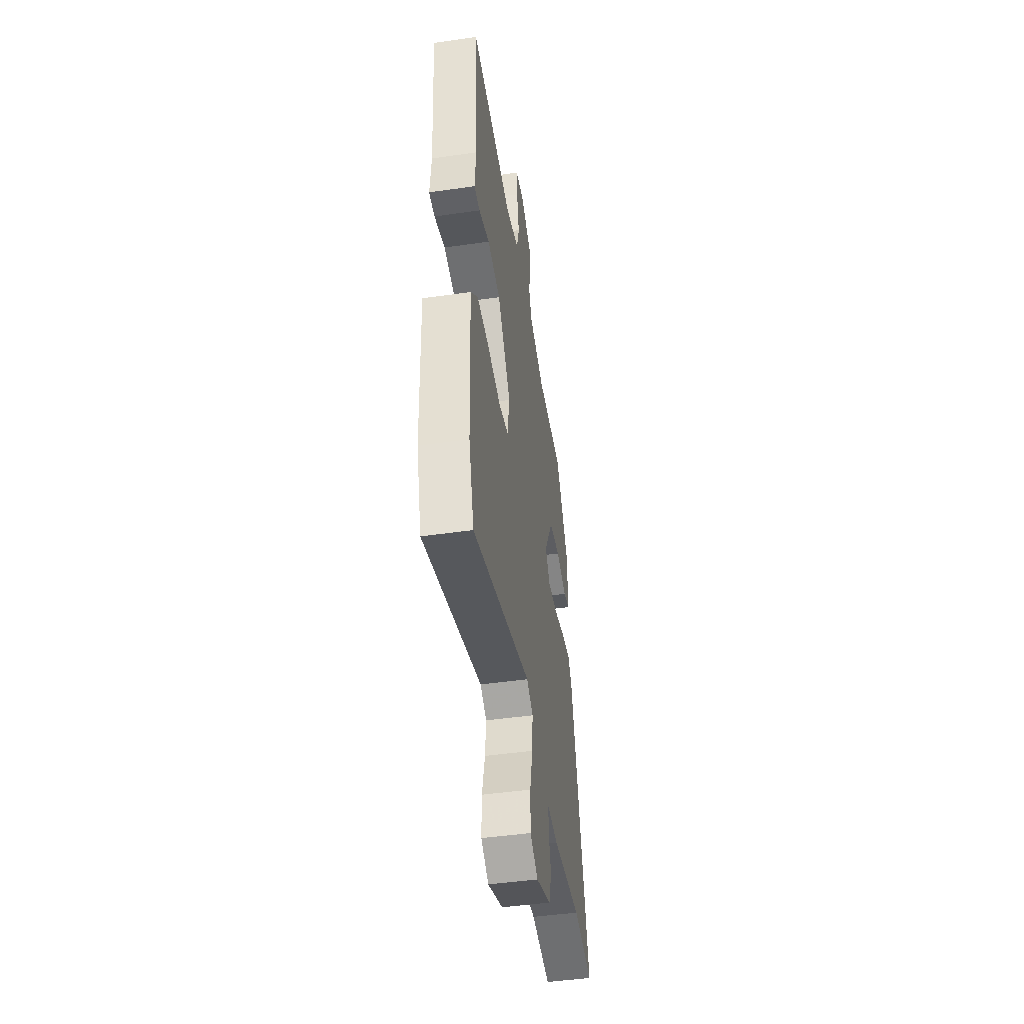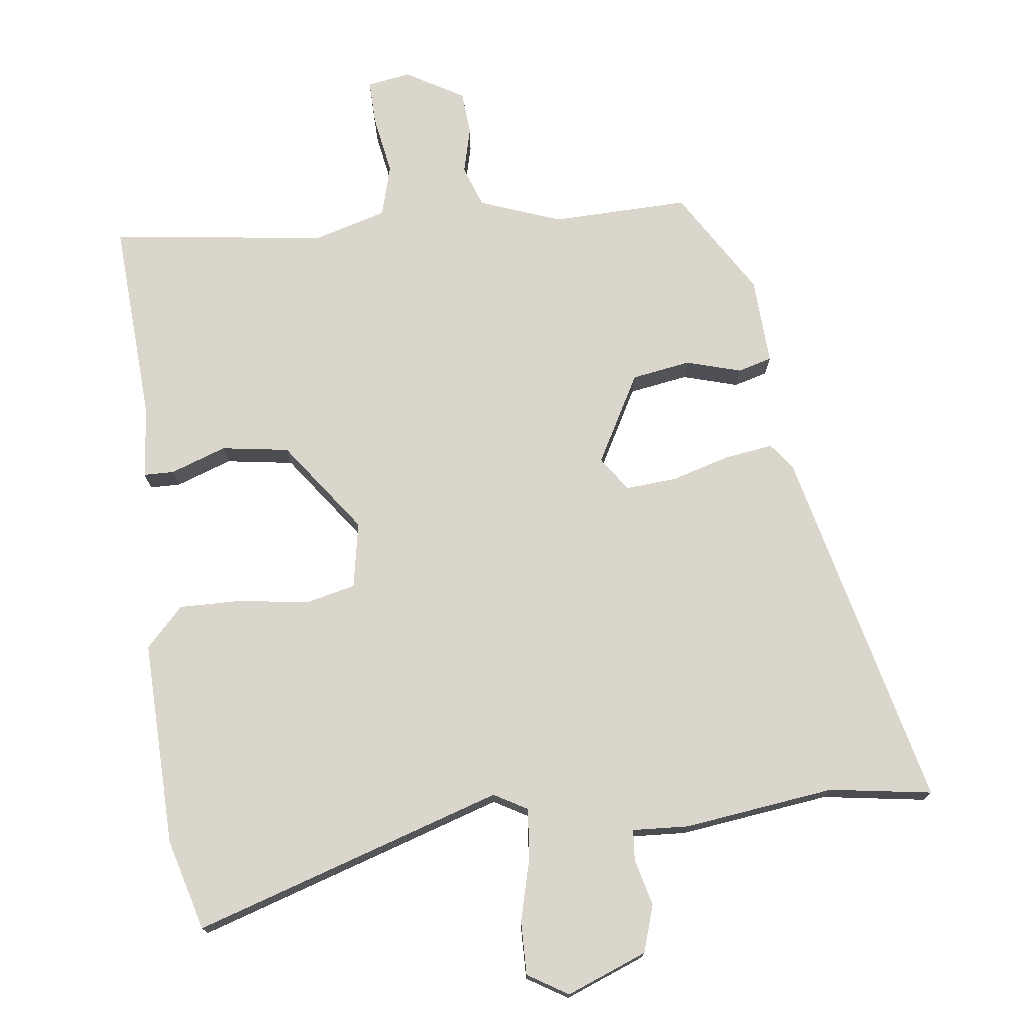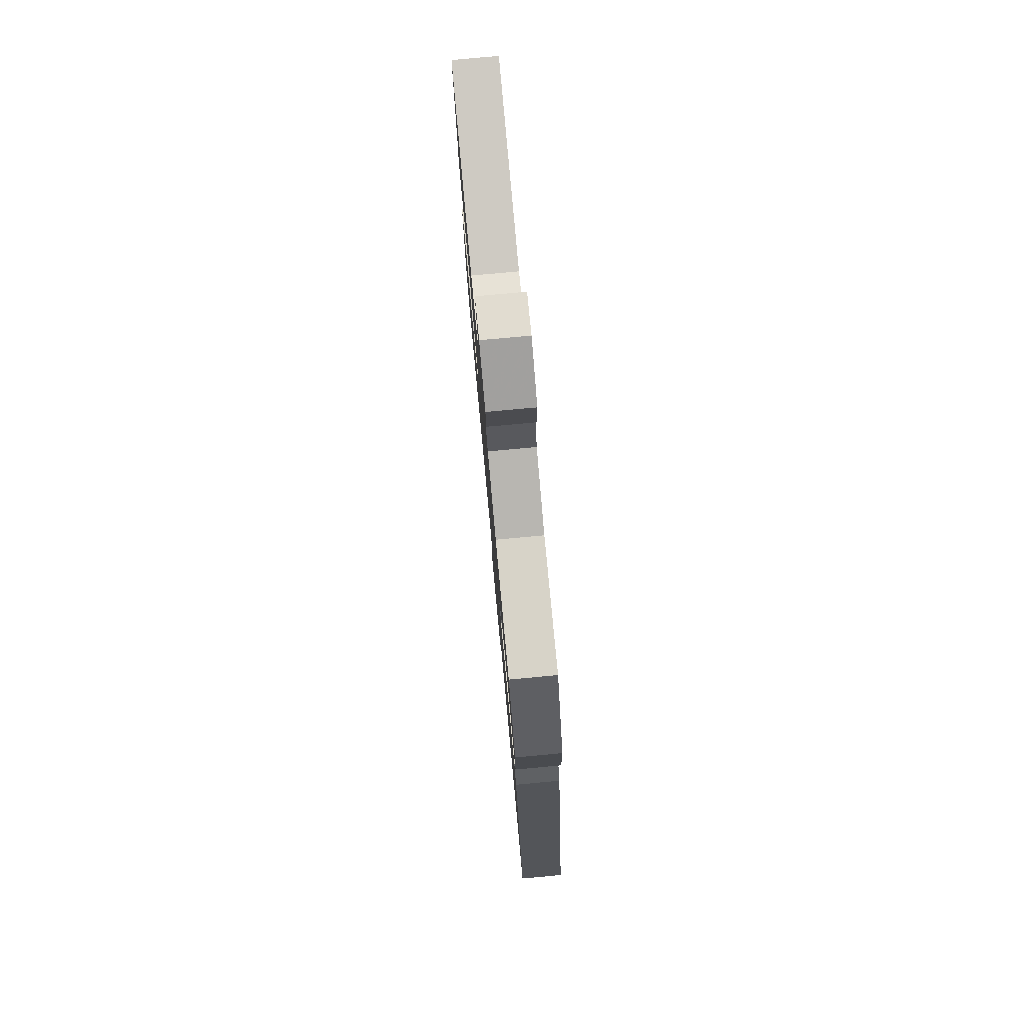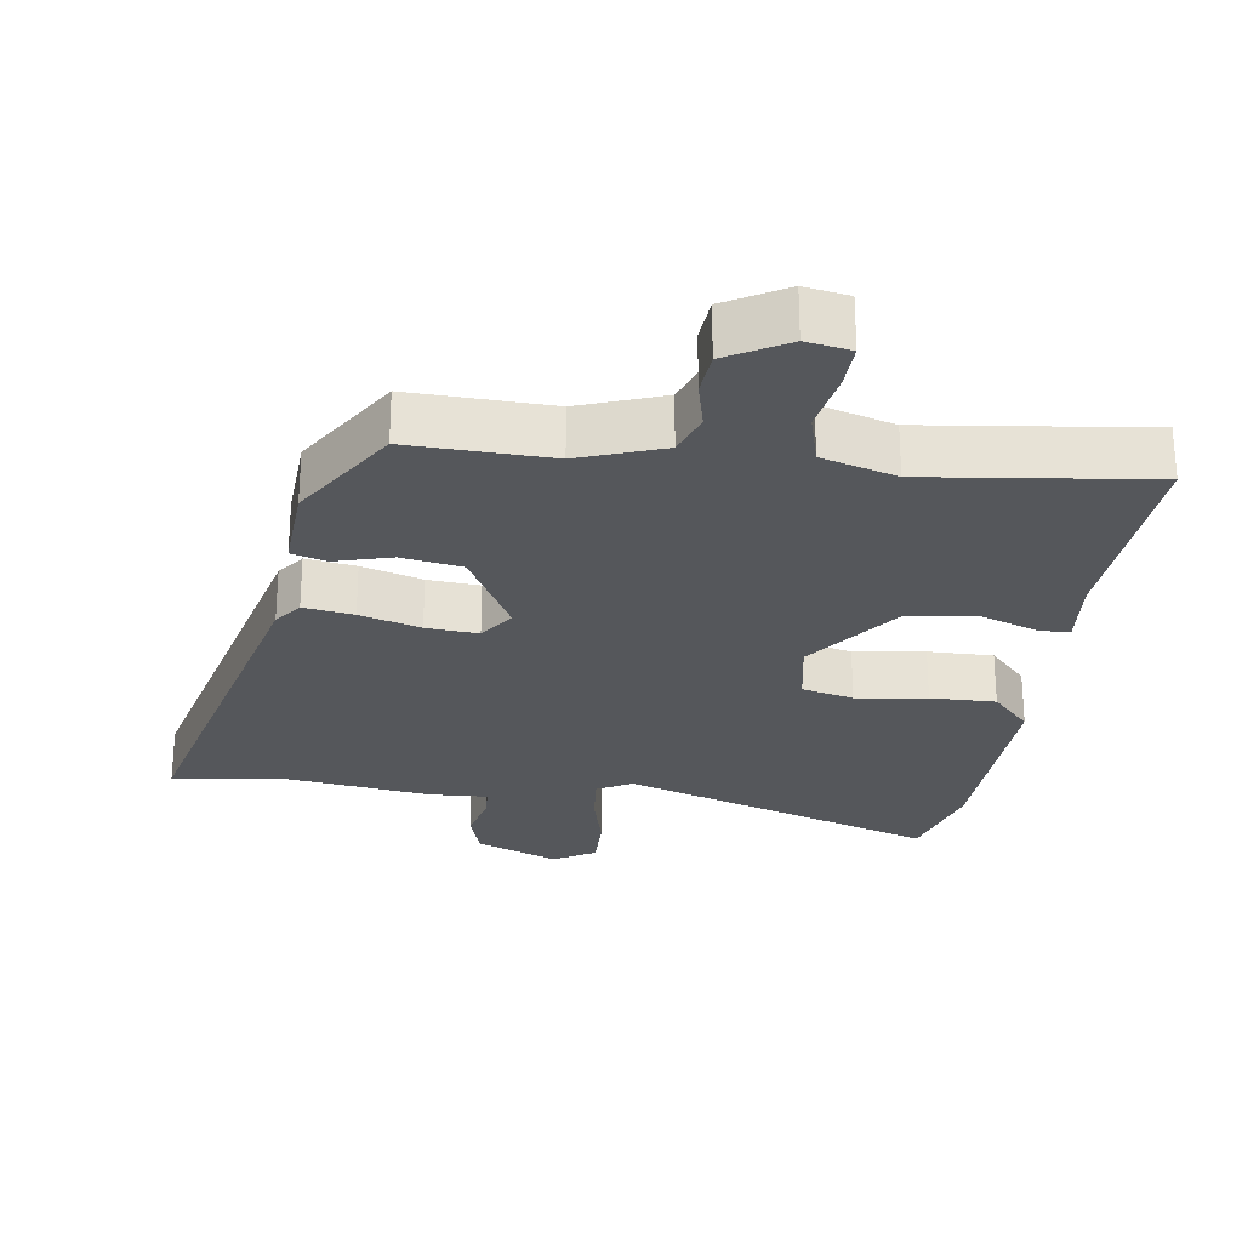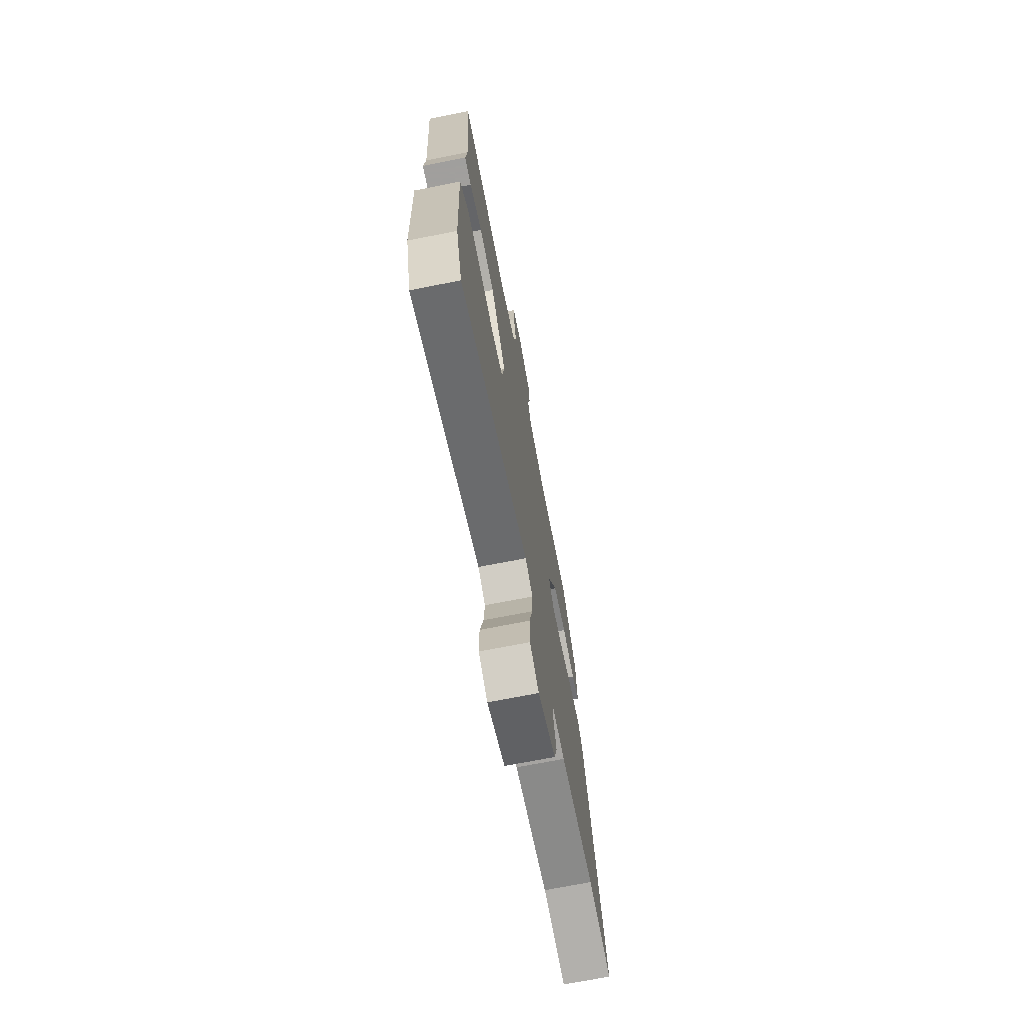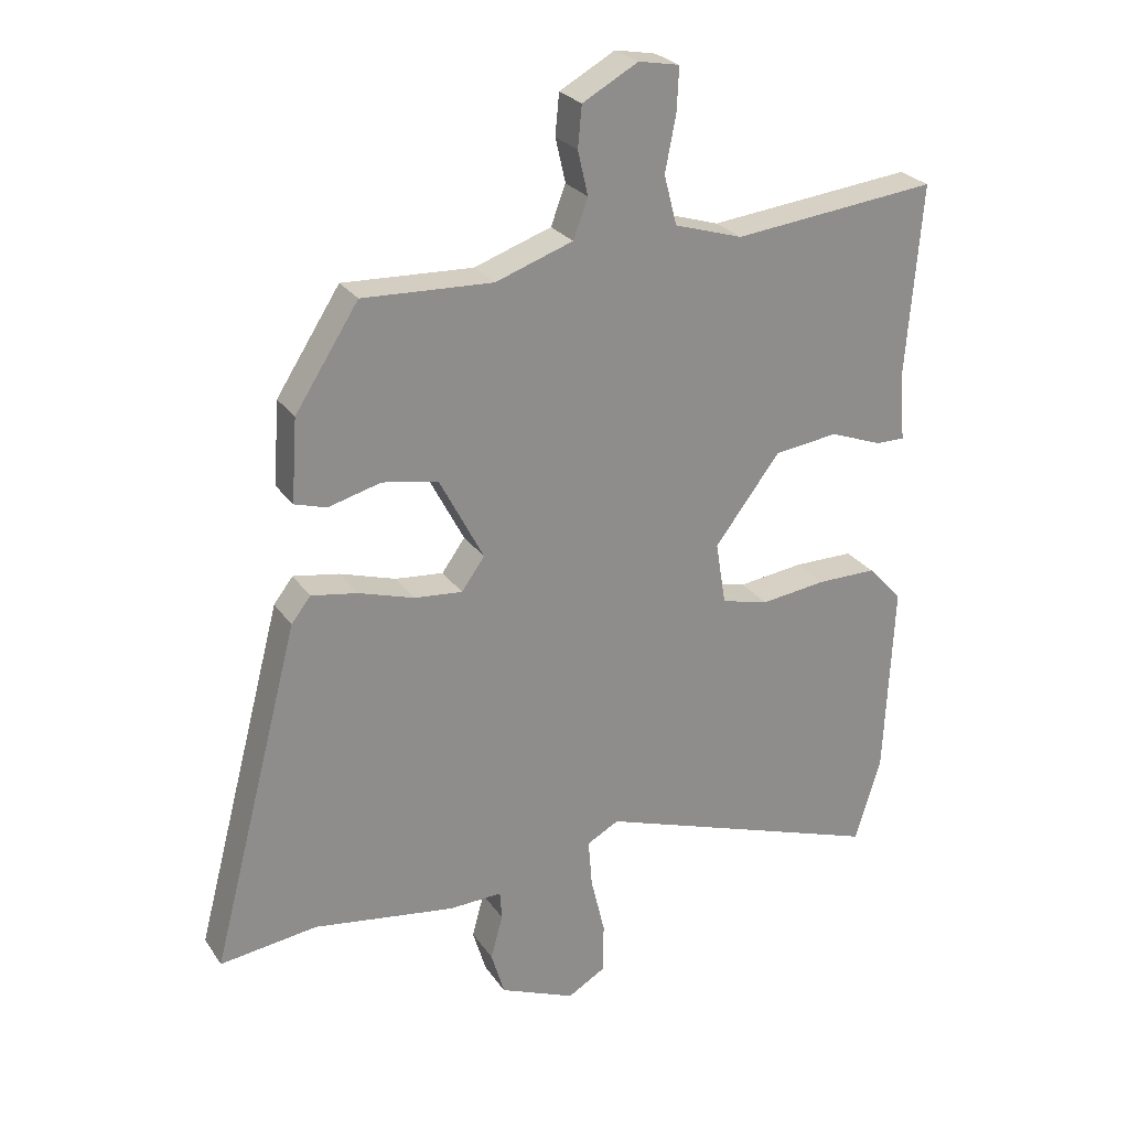
<metadata>
{"format":"obj","ext":"obj","renderer":"f3d","projection":"perspective","resolution":1024,"background":"white","views":[{"elev":-47.3,"azim":99.2,"up":"+Z"},{"elev":74.1,"azim":174.1,"up":"+Y"},{"elev":79.6,"azim":-95.3,"up":"+Z"},{"elev":-26.5,"azim":-7.3,"up":"+Y"},{"elev":-71.5,"azim":101.1,"up":"+Z"},{"elev":25.8,"azim":-26.5,"up":"+Z"}]}
</metadata>
<code>
v -0.39 0.07 0.481
v -0.187 0.07 0.472
v -0.066 0.07 0.514
v -0.043 0.07 0.575
v -0.059 0.07 0.644
v -0.053 0.07 0.708
v 0.034 0.07 0.756
v 0.098 0.07 0.744
v 0.095 0.07 0.678
v 0.078 0.07 0.59
v 0.098 0.07 0.513
v 0.205 0.07 0.48
v 0.525 0.07 0.515
v 0.501 0.07 0.212
v 0.51 0.07 0.107
v 0.465 0.07 0.107
v 0.383 0.07 0.138
v 0.283 0.07 0.125
v 0.181 0.07 -0.009
v 0.197 0.07 -0.107
v 0.271 0.07 -0.126
v 0.373 0.07 -0.113
v 0.467 0.07 -0.113
v 0.521 0.07 -0.172
v 0.507 0.07 -0.476
v 0.467 0.07 -0.61
v 0.013 0.07 -0.455
v -0.037 0.07 -0.482
v -0.031 0.07 -0.557
v -0.009 0.07 -0.649
v -0.009 0.07 -0.728
v -0.069 0.07 -0.763
v -0.187 0.07 -0.714
v -0.208 0.07 -0.644
v -0.189 0.07 -0.575
v -0.192 0.07 -0.53
v -0.275 0.07 -0.533
v -0.497 0.07 -0.5
v -0.649 0.07 -0.52
v -0.51 0.07 0.014
v -0.48 0.07 0.053
v -0.408 0.07 0.041
v -0.321 0.07 0.014
v -0.246 0.07 0.007
v -0.21 0.07 0.057
v -0.279 0.07 0.189
v -0.366 0.07 0.205
v -0.448 0.07 0.183
v -0.498 0.07 0.198
v -0.489 0.07 0.327
v -0.39 0 0.481
v -0.187 0 0.472
v -0.066 0 0.514
v -0.043 0 0.575
v -0.059 0 0.644
v -0.053 0 0.708
v 0.034 0 0.756
v 0.098 0 0.744
v 0.095 0 0.678
v 0.078 0 0.59
v 0.098 0 0.513
v 0.205 0 0.48
v 0.525 0 0.515
v 0.501 0 0.212
v 0.51 0 0.107
v 0.465 0 0.107
v 0.383 0 0.138
v 0.283 0 0.125
v 0.181 0 -0.009
v 0.197 0 -0.107
v 0.271 0 -0.126
v 0.373 0 -0.113
v 0.467 0 -0.113
v 0.521 0 -0.172
v 0.507 0 -0.476
v 0.467 0 -0.61
v 0.013 0 -0.455
v -0.037 0 -0.482
v -0.031 0 -0.557
v -0.009 0 -0.649
v -0.009 0 -0.728
v -0.069 0 -0.763
v -0.187 0 -0.714
v -0.208 0 -0.644
v -0.189 0 -0.575
v -0.192 0 -0.53
v -0.275 0 -0.533
v -0.497 0 -0.5
v -0.649 0 -0.52
v -0.51 0 0.014
v -0.48 0 0.053
v -0.408 0 0.041
v -0.321 0 0.014
v -0.246 0 0.007
v -0.21 0 0.057
v -0.279 0 0.189
v -0.366 0 0.205
v -0.448 0 0.183
v -0.498 0 0.198
v -0.489 0 0.327
f 50 1 2
f 49 50 2
f 48 49 2
f 47 48 2
f 46 47 2 3
f 45 46 3
f 41 42 43
f 40 41 43
f 39 40 43
f 38 39 43
f 38 43 44
f 37 38 44
f 36 37 44
f 33 34 35
f 32 33 35
f 31 32 35
f 30 31 35
f 29 30 35
f 28 29 35 36
f 36 44 45
f 28 36 45
f 27 28 45
f 25 26 27
f 24 25 27
f 23 24 27
f 22 23 27
f 21 22 27
f 14 15 16 17
f 14 17 18
f 13 14 18
f 12 13 18
f 11 12 18 19
f 8 9 10
f 7 8 10
f 6 7 10
f 5 6 10
f 4 5 10
f 4 10 11 19
f 4 19 20
f 3 4 20
f 45 3 20
f 20 21 27
f 20 27 45
f 52 51 100
f 52 100 99
f 52 99 98
f 52 98 97
f 53 52 97 96
f 53 96 95
f 93 92 91
f 93 91 90
f 93 90 89
f 93 89 88
f 94 93 88
f 94 88 87
f 94 87 86
f 85 84 83
f 85 83 82
f 85 82 81
f 85 81 80
f 85 80 79
f 86 85 79 78
f 95 94 86
f 95 86 78
f 95 78 77
f 77 76 75
f 77 75 74
f 77 74 73
f 77 73 72
f 77 72 71
f 67 66 65 64
f 68 67 64
f 68 64 63
f 68 63 62
f 69 68 62 61
f 60 59 58
f 60 58 57
f 60 57 56
f 60 56 55
f 60 55 54
f 69 61 60 54
f 70 69 54
f 70 54 53
f 70 53 95
f 77 71 70
f 95 77 70
f 1 51 52 2
f 2 52 53 3
f 3 53 54 4
f 4 54 55 5
f 5 55 56 6
f 6 56 57 7
f 7 57 58 8
f 8 58 59 9
f 9 59 60 10
f 10 60 61 11
f 11 61 62 12
f 12 62 63 13
f 13 63 64 14
f 14 64 65 15
f 15 65 66 16
f 16 66 67 17
f 17 67 68 18
f 18 68 69 19
f 19 69 70 20
f 20 70 71 21
f 21 71 72 22
f 22 72 73 23
f 23 73 74 24
f 24 74 75 25
f 25 75 76 26
f 26 76 77 27
f 27 77 78 28
f 28 78 79 29
f 29 79 80 30
f 30 80 81 31
f 31 81 82 32
f 32 82 83 33
f 33 83 84 34
f 34 84 85 35
f 35 85 86 36
f 36 86 87 37
f 37 87 88 38
f 38 88 89 39
f 39 89 90 40
f 40 90 91 41
f 41 91 92 42
f 42 92 93 43
f 43 93 94 44
f 44 94 95 45
f 45 95 96 46
f 46 96 97 47
f 47 97 98 48
f 48 98 99 49
f 49 99 100 50
f 50 100 51 1

</code>
